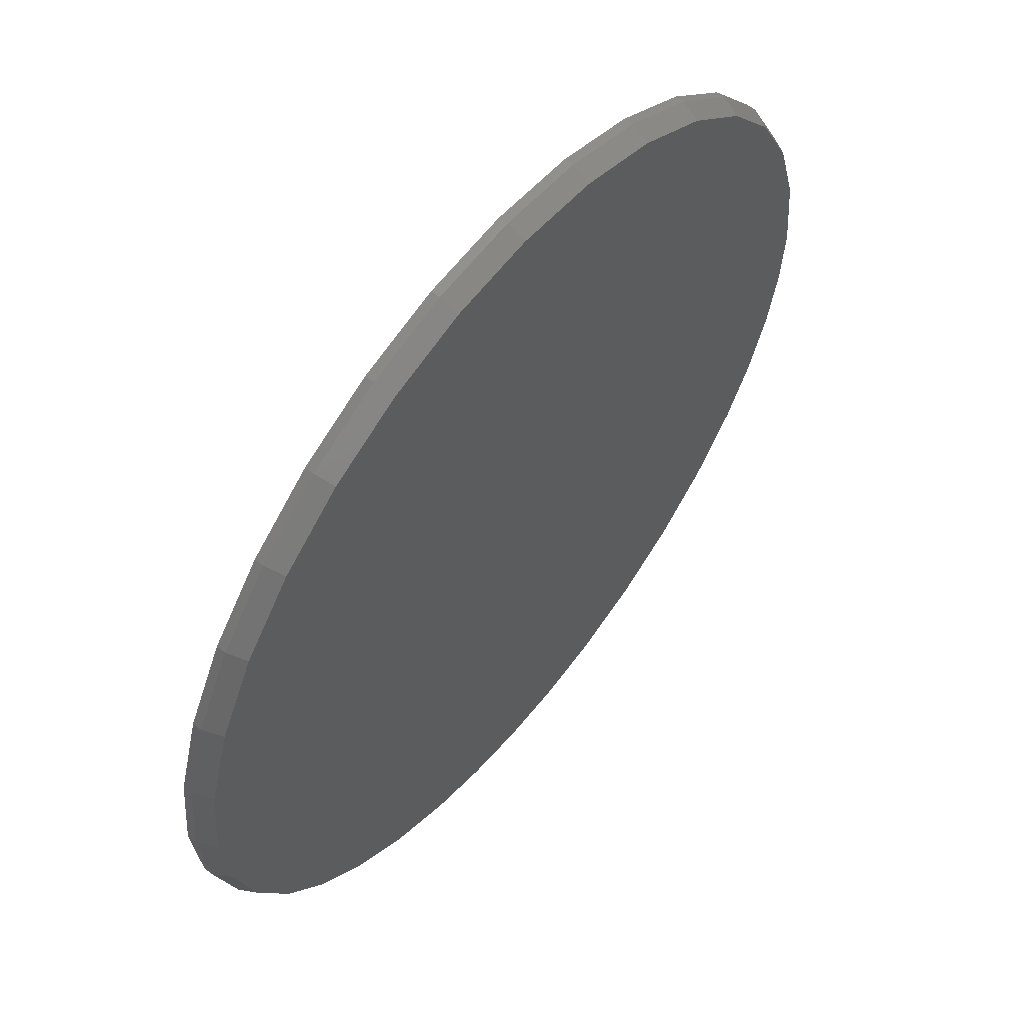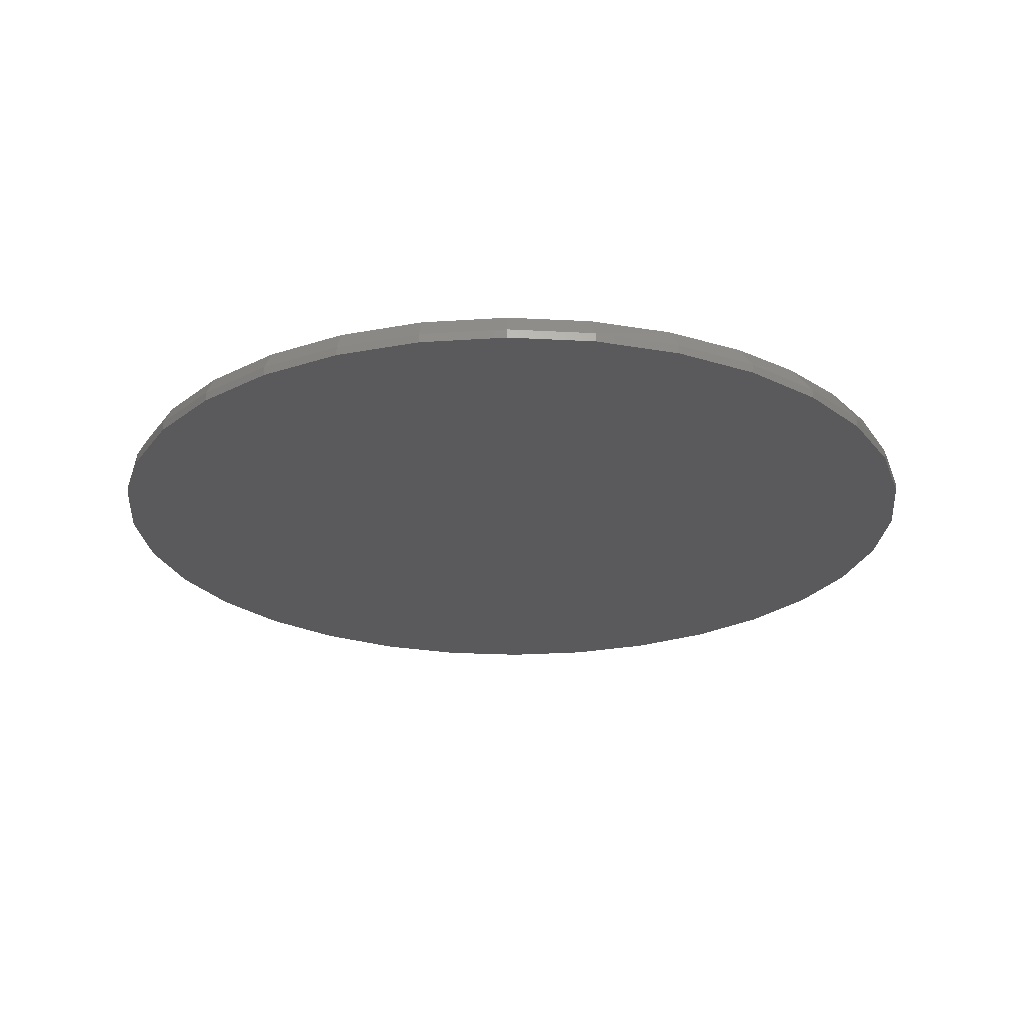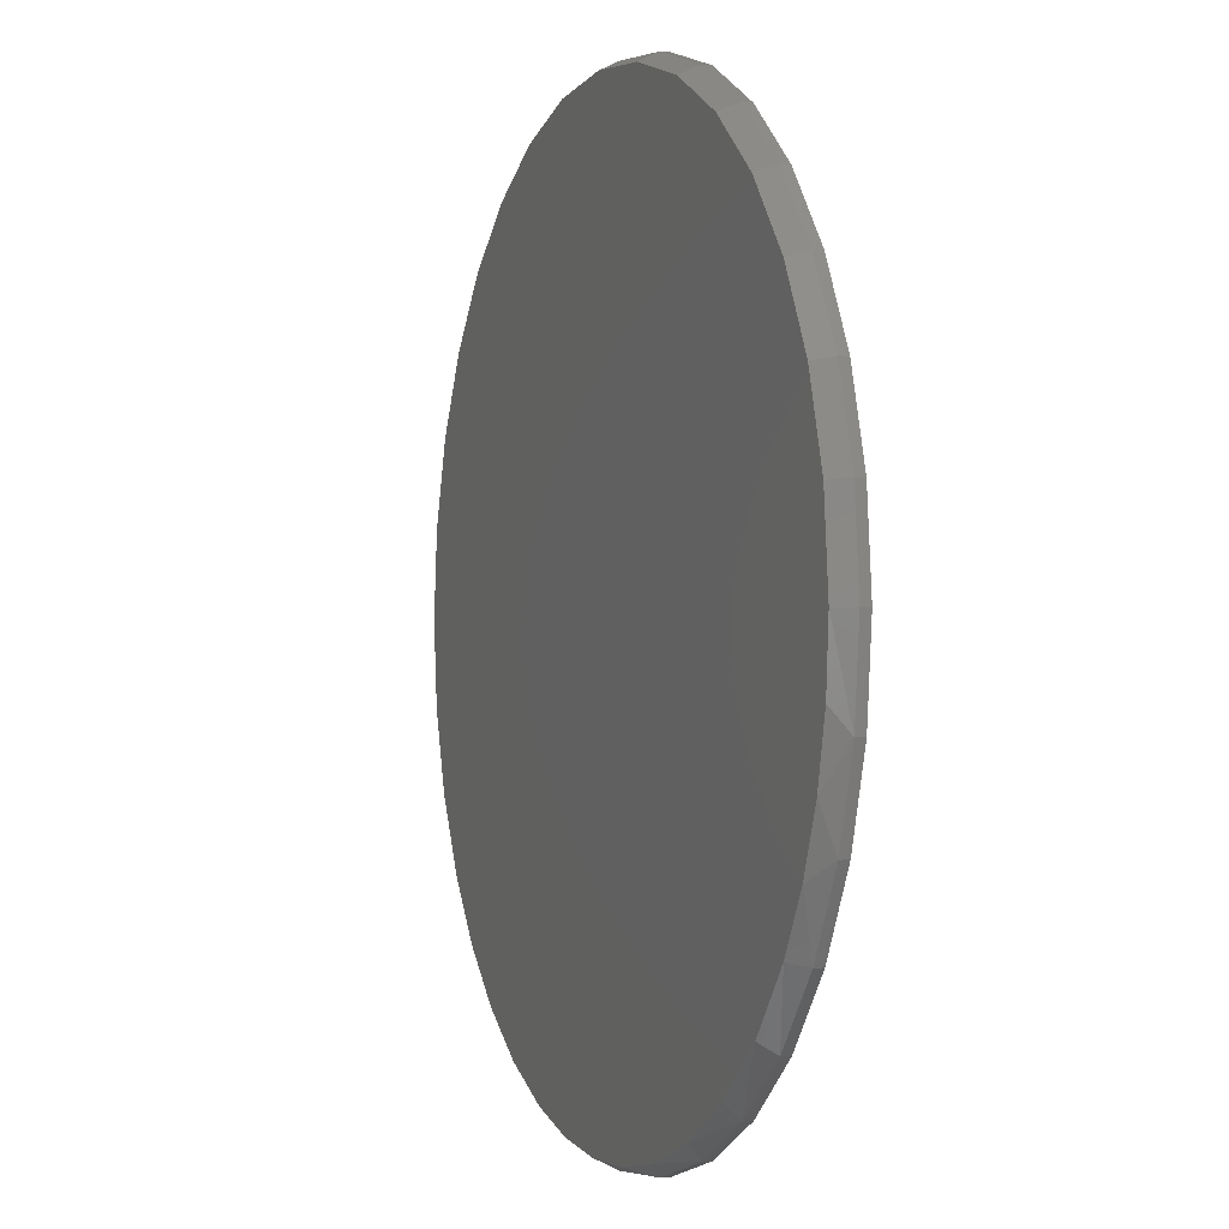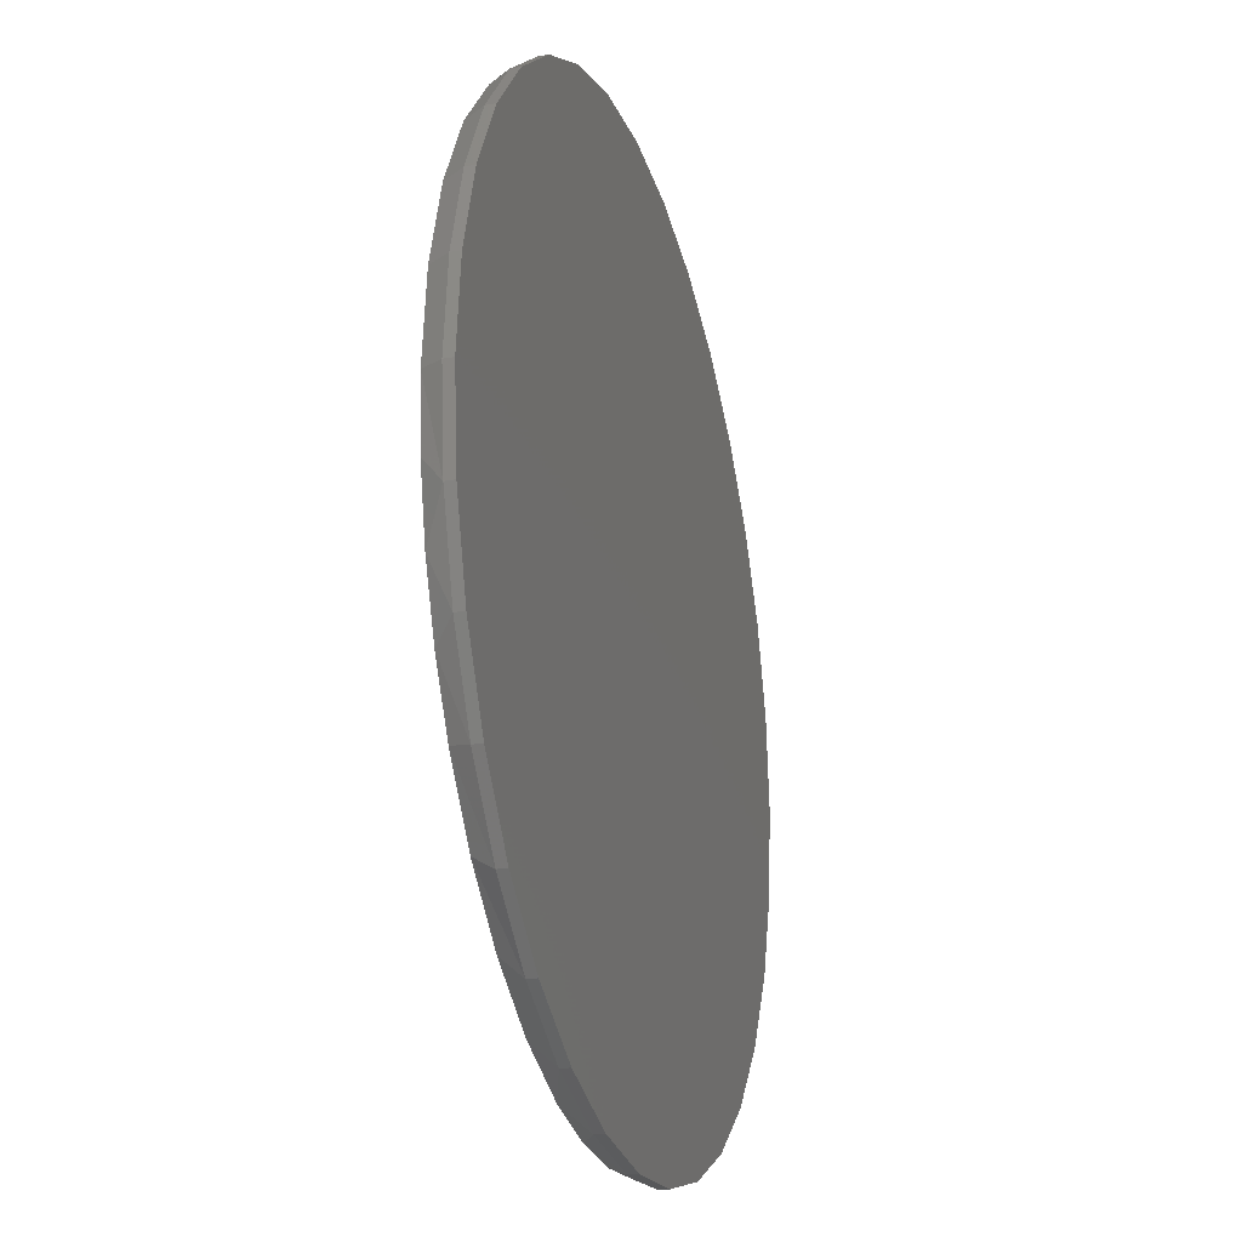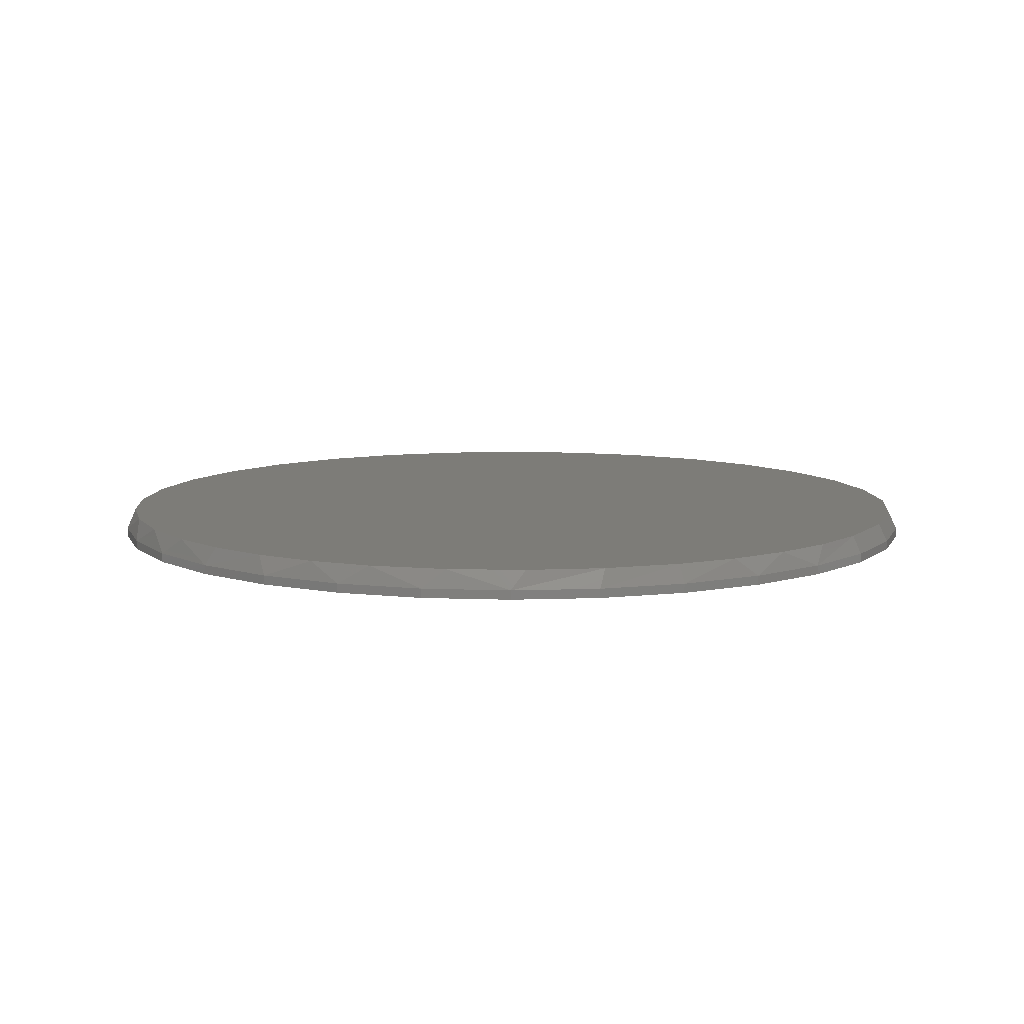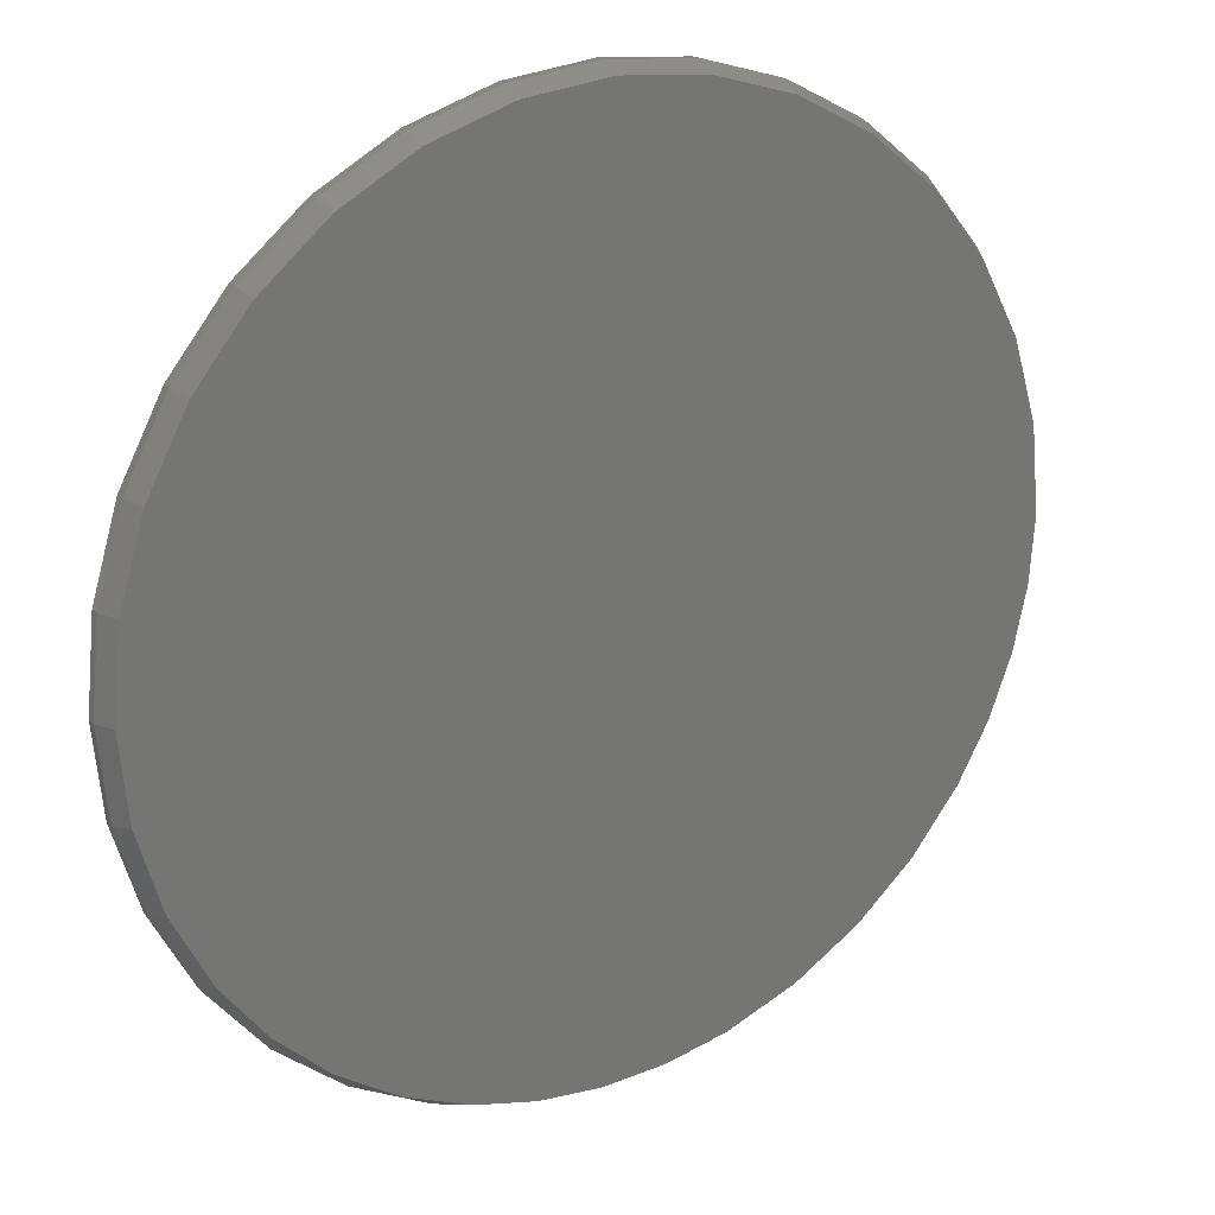
<metadata>
{"format":"stl","ext":"stl","renderer":"f3d","projection":"perspective","resolution":1024,"background":"white","views":[{"elev":58.6,"azim":128.7,"up":"+Z"},{"elev":-24.3,"azim":90.6,"up":"+Y"},{"elev":-0.7,"azim":-110.9,"up":"+Z"},{"elev":-24.0,"azim":-73.9,"up":"+Z"},{"elev":9.2,"azim":-146.1,"up":"+Y"},{"elev":21.7,"azim":147.9,"up":"+Z"}]}
</metadata>
<code>
# stl→obj: 99 verts, 194 faces
v 0.007895 8.414e-17 0.7423
v 0.1527 1.002e-16 0.728
v -0.1369 6.807e-17 0.728
v -0.6626 9.706e-18 -0.3185
v -0.7022 5.31e-18 -0.2163
v 0.6971 1.607e-16 -0.2755
v -0.7263 2.633e-18 -0.1093
v 0.7368 1.651e-16 -0.1403
v -0.7344 1.735e-18 1.726e-08
v 0.7502 1.666e-16 -1.474e-16
v -0.7201 3.318e-18 0.1448
v 0.7359 1.65e-16 0.1448
v -0.6779 8.008e-18 0.2841
v 0.6937 1.603e-16 0.2841
v -0.6093 1.562e-17 0.4124
v 0.6251 1.527e-16 0.4124
v -0.517 2.587e-17 0.5249
v 0.5328 1.424e-16 0.5249
v -0.4045 3.836e-17 0.6172
v 0.4203 1.299e-16 0.6172
v -0.2762 5.261e-17 0.6858
v 0.2919 1.157e-16 0.6858
v 0.03156 8.677e-17 -0.7419
v -0.07857 7.454e-17 -0.7372
v 0.1412 9.894e-17 -0.7302
v -0.1868 6.253e-17 -0.7163
v 0.2478 1.108e-16 -0.7024
v -0.3109 4.875e-17 -0.6703
v 0.3618 1.234e-16 -0.6525
v -0.4249 3.61e-17 -0.6031
v 0.4658 1.35e-16 -0.5842
v -0.5251 2.497e-17 -0.5166
v 0.5569 1.451e-16 -0.4995
v -0.6084 1.572e-17 -0.4138
v 0.6326 1.535e-16 -0.4008
v 0.7658 -0.03125 -2.784e-16
v 0.7658 -0.04688 -9.282e-17
v 0.7512 -0.03125 -0.1479
v 0.7512 -0.04688 -0.1479
v 0.7081 -0.03125 -0.29
v 0.7081 -0.04688 -0.29
v 0.6381 -0.03125 -0.4211
v 0.6381 -0.04688 -0.4211
v 0.5438 -0.03125 -0.5359
v 0.5438 -0.04688 -0.5359
v 0.429 -0.03125 -0.6302
v 0.429 -0.04688 -0.6302
v 0.2979 -0.03125 -0.7002
v 0.2979 -0.04688 -0.7002
v 0.1558 -0.03125 -0.7433
v 0.1558 -0.04688 -0.7433
v 0.007895 -0.03125 -0.7579
v 0.007895 -0.04688 -0.7579
v -0.14 -0.03125 -0.7433
v -0.14 -0.04688 -0.7433
v -0.2821 -0.03125 -0.7002
v -0.2821 -0.04688 -0.7002
v -0.4132 -0.03125 -0.6302
v -0.4132 -0.04688 -0.6302
v -0.528 -0.03125 -0.5359
v -0.528 -0.04688 -0.5359
v -0.6223 -0.03125 -0.4211
v -0.6223 -0.04688 -0.4211
v -0.6923 -0.03125 -0.29
v -0.6923 -0.04688 -0.29
v -0.7354 -0.03125 -0.1479
v -0.7354 -0.04688 -0.1479
v -0.75 -0.03125 9.281e-17
v -0.75 -0.04688 9.281e-17
v -0.7354 -0.03125 0.1479
v -0.7354 -0.04688 0.1479
v -0.6923 -0.03125 0.29
v -0.6923 -0.04688 0.29
v -0.6223 -0.03125 0.4211
v -0.6223 -0.04688 0.4211
v -0.528 -0.03125 0.5359
v -0.528 -0.04688 0.5359
v -0.4132 -0.03125 0.6302
v -0.4132 -0.04688 0.6302
v -0.2821 -0.03125 0.7002
v -0.2821 -0.04688 0.7002
v -0.14 -0.03125 0.7433
v -0.14 -0.04688 0.7433
v 0.007895 -0.03125 0.7579
v 0.007895 -0.04688 0.7579
v 0.1558 -0.03125 0.7433
v 0.1558 -0.04688 0.7433
v 0.2979 -0.03125 0.7002
v 0.2979 -0.04688 0.7002
v 0.429 -0.03125 0.6302
v 0.429 -0.04688 0.6302
v 0.5438 -0.03125 0.5359
v 0.5438 -0.04688 0.5359
v 0.6381 -0.03125 0.4211
v 0.6381 -0.04688 0.4211
v 0.7081 -0.03125 0.29
v 0.7081 -0.04688 0.29
v 0.7512 -0.03125 0.1479
v 0.7512 -0.04688 0.1479
f 1 2 3
f 4 5 6
f 6 5 7
f 6 7 8
f 8 7 9
f 8 9 10
f 10 9 11
f 10 11 12
f 12 11 13
f 12 13 14
f 14 13 15
f 14 15 16
f 16 15 17
f 16 17 18
f 18 17 19
f 18 19 20
f 20 19 21
f 20 21 22
f 22 21 3
f 22 3 2
f 23 24 25
f 25 24 26
f 25 26 27
f 27 26 28
f 27 28 29
f 29 28 30
f 29 30 31
f 31 30 32
f 31 32 33
f 33 32 34
f 33 34 35
f 35 34 4
f 35 4 6
f 36 37 38
f 38 37 39
f 38 39 40
f 40 39 41
f 40 41 42
f 42 41 43
f 42 43 44
f 44 43 45
f 44 45 46
f 46 45 47
f 46 47 48
f 48 47 49
f 48 49 50
f 50 49 51
f 50 51 52
f 52 51 53
f 52 53 54
f 54 53 55
f 54 55 56
f 56 55 57
f 56 57 58
f 58 57 59
f 58 59 60
f 60 59 61
f 60 61 62
f 62 61 63
f 62 63 64
f 64 63 65
f 64 65 66
f 66 65 67
f 66 67 68
f 68 67 69
f 68 69 70
f 70 69 71
f 70 71 72
f 72 71 73
f 72 73 74
f 74 73 75
f 74 75 76
f 76 75 77
f 76 77 78
f 78 77 79
f 78 79 80
f 80 79 81
f 80 81 82
f 82 81 83
f 82 83 84
f 84 83 85
f 84 85 86
f 86 85 87
f 86 87 88
f 88 87 89
f 88 89 90
f 90 89 91
f 90 91 92
f 92 91 93
f 92 93 94
f 94 93 95
f 94 95 96
f 96 95 97
f 96 97 98
f 98 97 99
f 98 99 36
f 36 99 37
f 5 64 66
f 4 62 64
f 4 64 5
f 28 56 58
f 28 58 30
f 26 54 56
f 26 56 28
f 52 24 23
f 52 54 24
f 24 54 26
f 27 48 50
f 46 29 31
f 46 48 29
f 29 48 27
f 31 33 44
f 44 46 31
f 42 44 33
f 68 9 66
f 66 9 7
f 66 7 5
f 10 36 8
f 8 36 38
f 8 38 6
f 6 38 40
f 6 40 35
f 35 40 42
f 35 42 33
f 30 58 32
f 32 58 60
f 32 60 34
f 34 60 62
f 34 62 4
f 52 23 50
f 50 23 25
f 50 25 27
f 9 68 11
f 11 68 70
f 11 70 13
f 13 70 72
f 13 72 15
f 15 72 74
f 15 74 17
f 17 74 76
f 17 76 19
f 19 76 78
f 19 78 21
f 21 78 80
f 21 80 3
f 3 80 82
f 3 82 1
f 1 82 84
f 1 84 2
f 2 84 86
f 2 86 22
f 22 86 88
f 22 88 20
f 20 88 90
f 20 90 18
f 18 90 92
f 18 92 16
f 16 92 94
f 16 94 14
f 14 94 96
f 14 96 12
f 12 96 98
f 12 98 10
f 10 98 36
f 83 87 85
f 87 83 89
f 89 83 81
f 89 81 91
f 91 81 79
f 91 79 93
f 93 79 77
f 93 77 95
f 95 77 75
f 95 75 97
f 97 75 73
f 97 73 99
f 99 73 71
f 99 71 37
f 37 71 69
f 37 69 39
f 39 69 67
f 39 67 41
f 41 67 65
f 41 65 43
f 43 65 63
f 43 63 45
f 45 63 61
f 45 61 47
f 47 61 59
f 47 59 49
f 49 59 57
f 49 57 51
f 51 57 55
f 51 55 53

</code>
